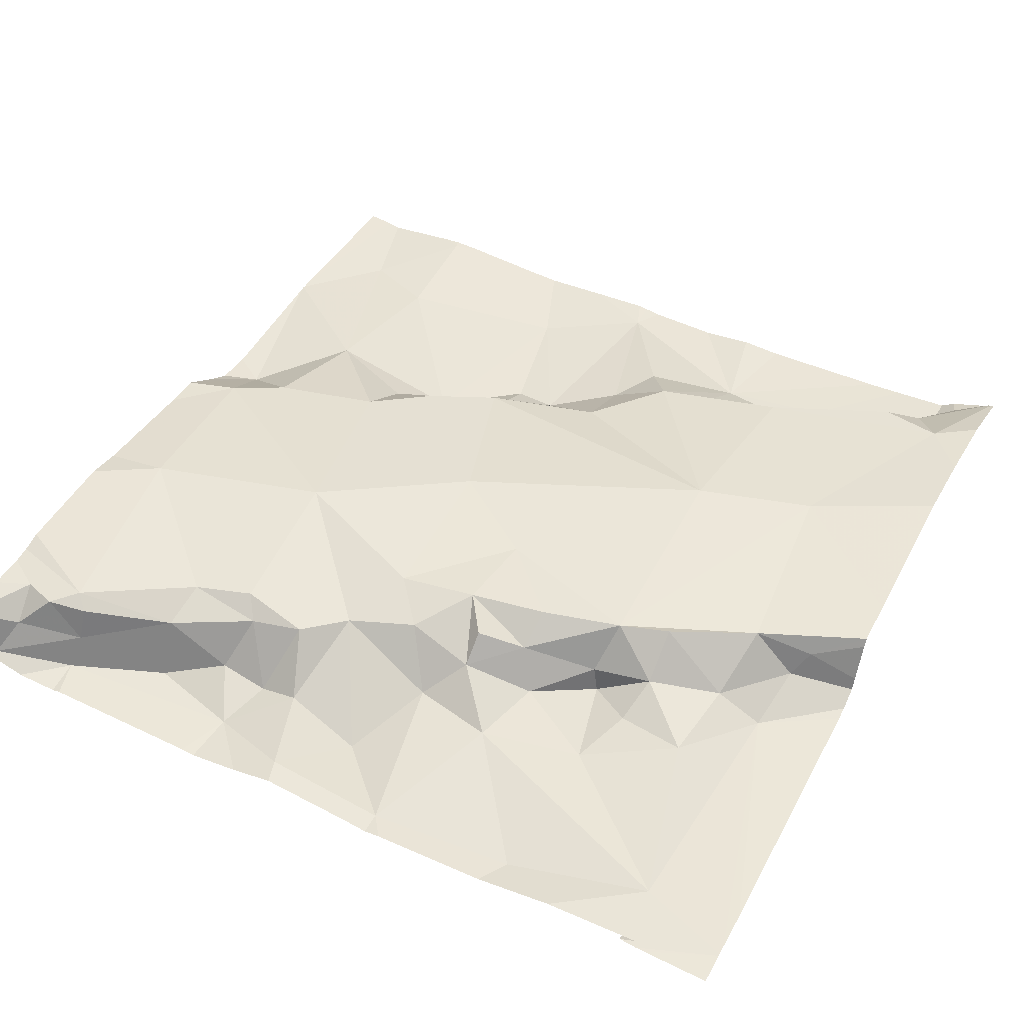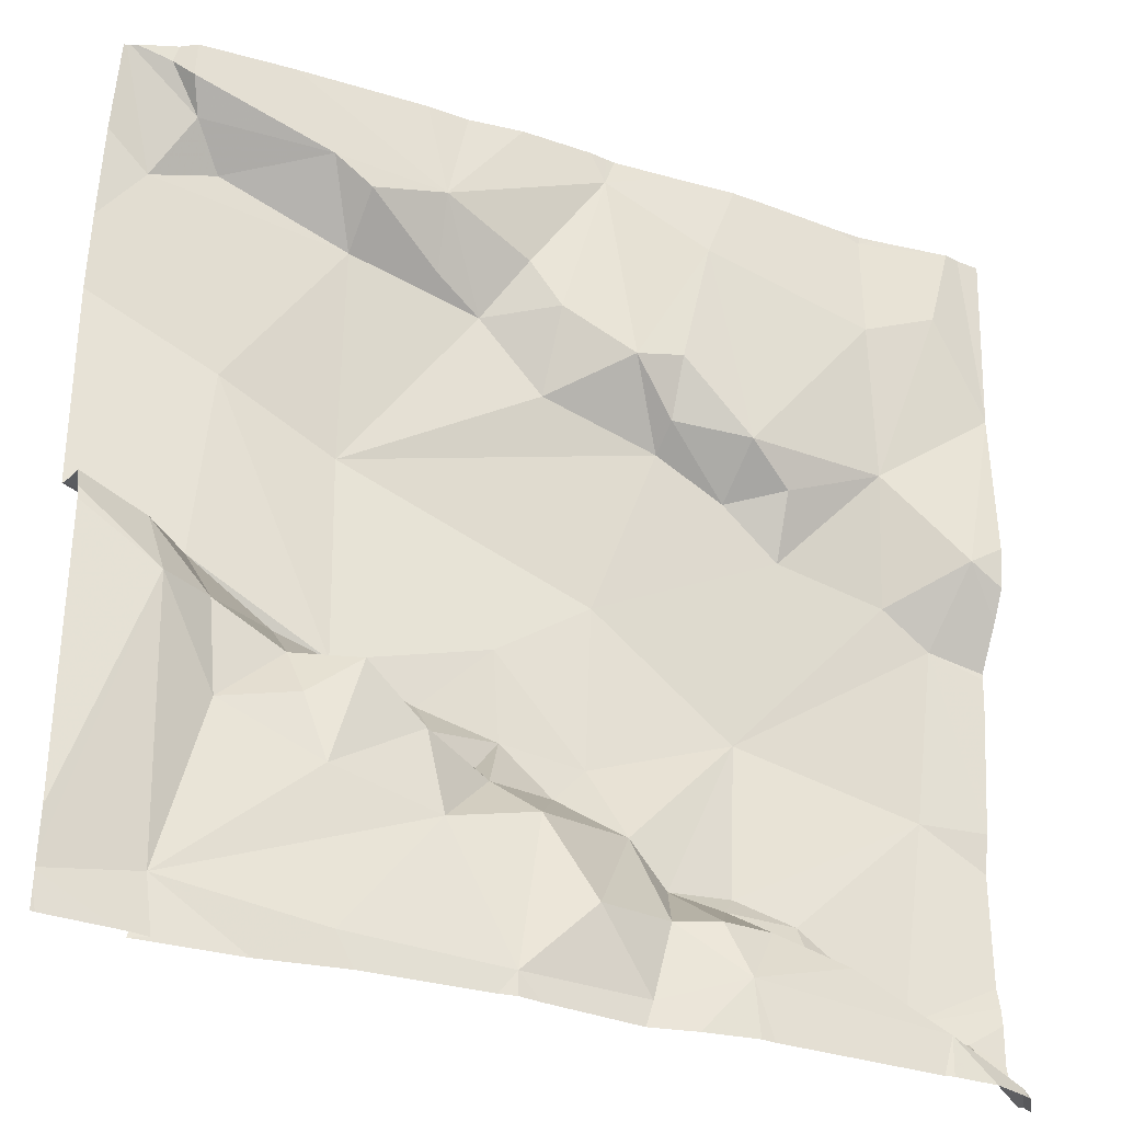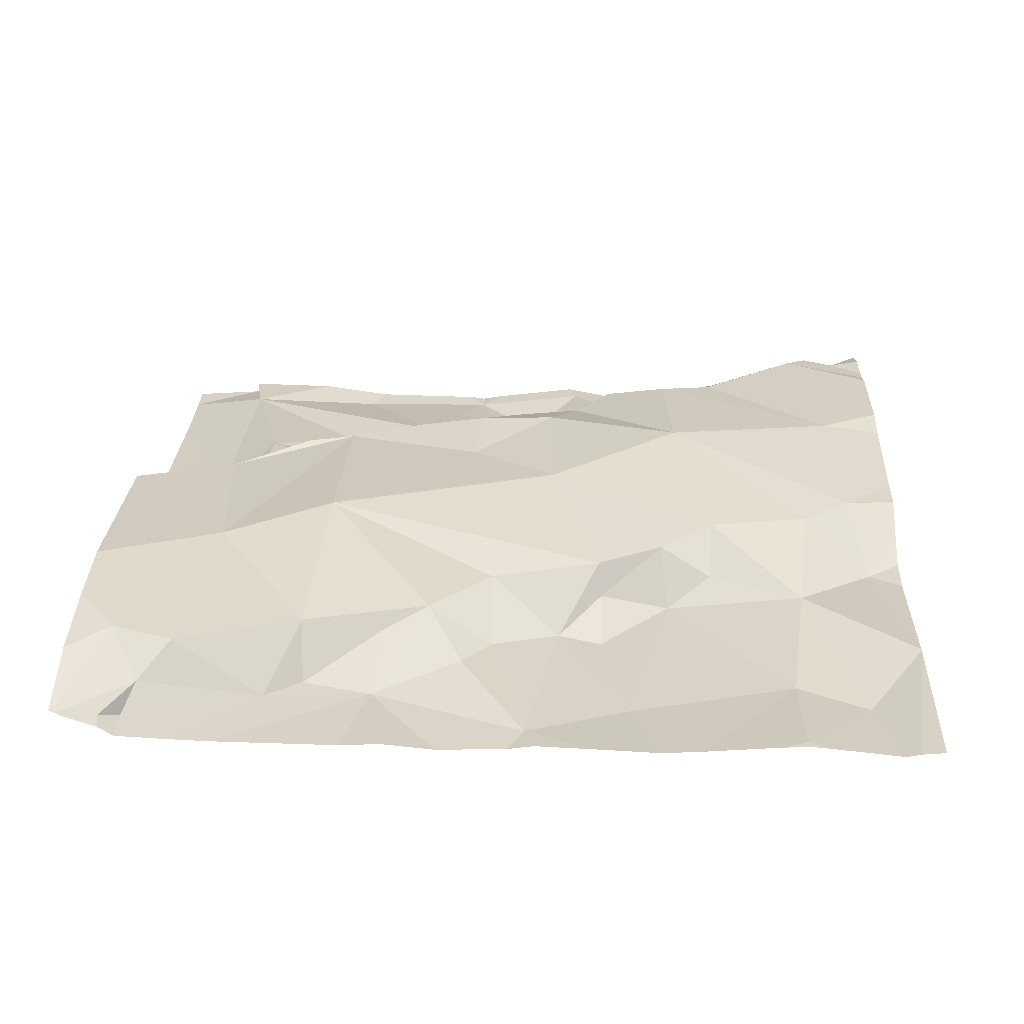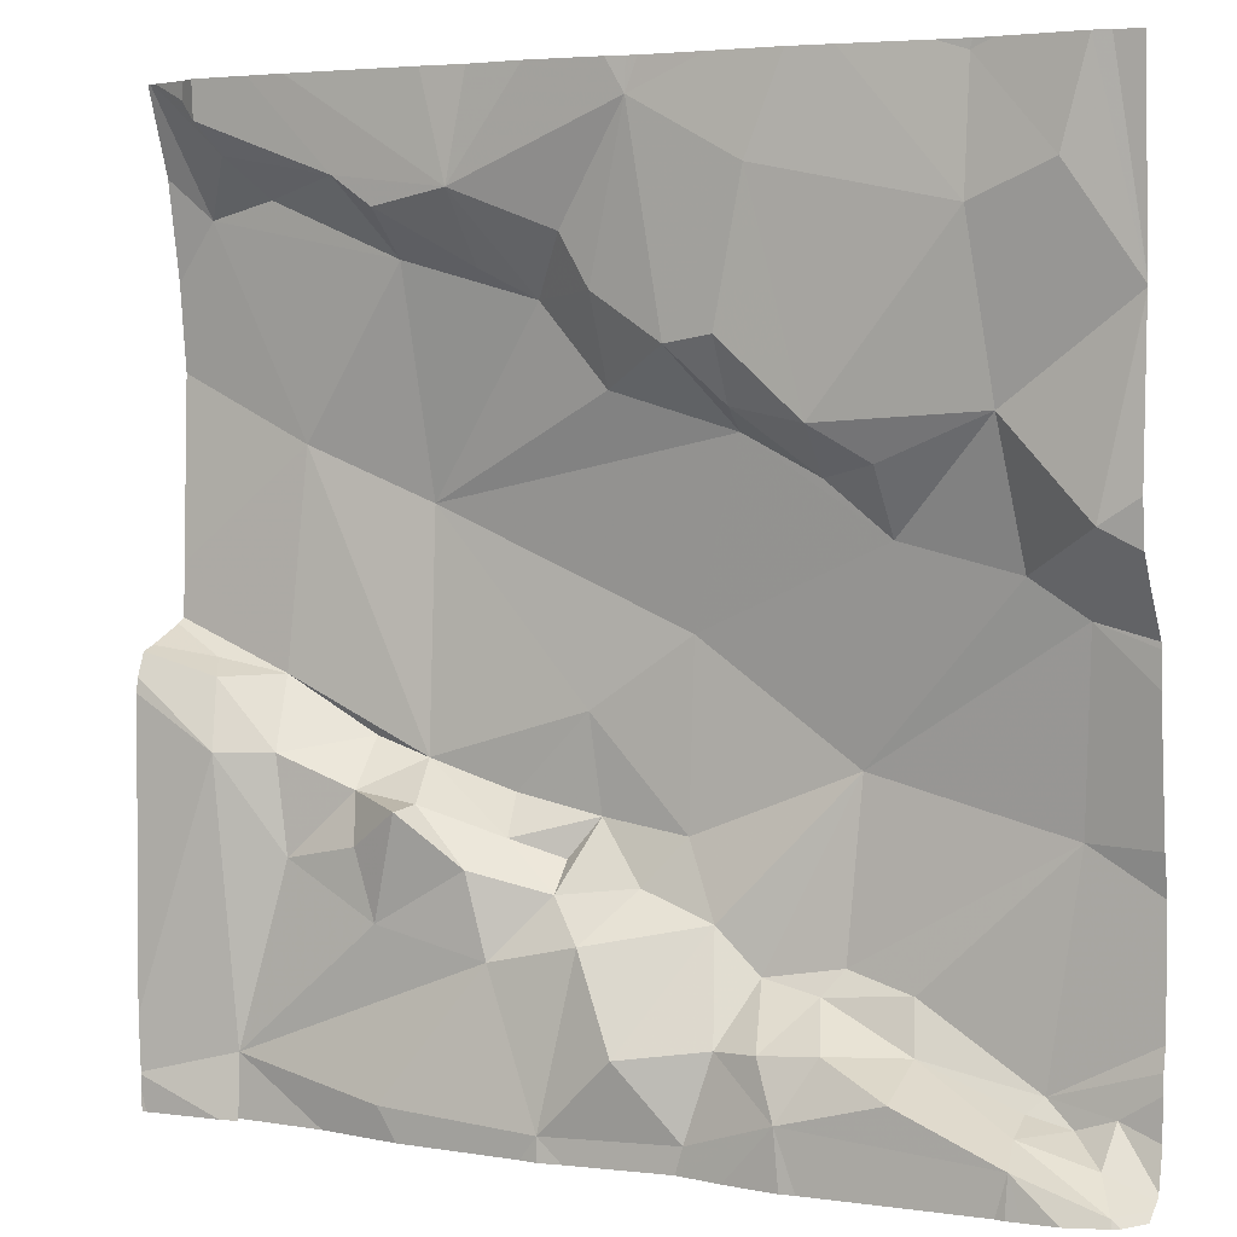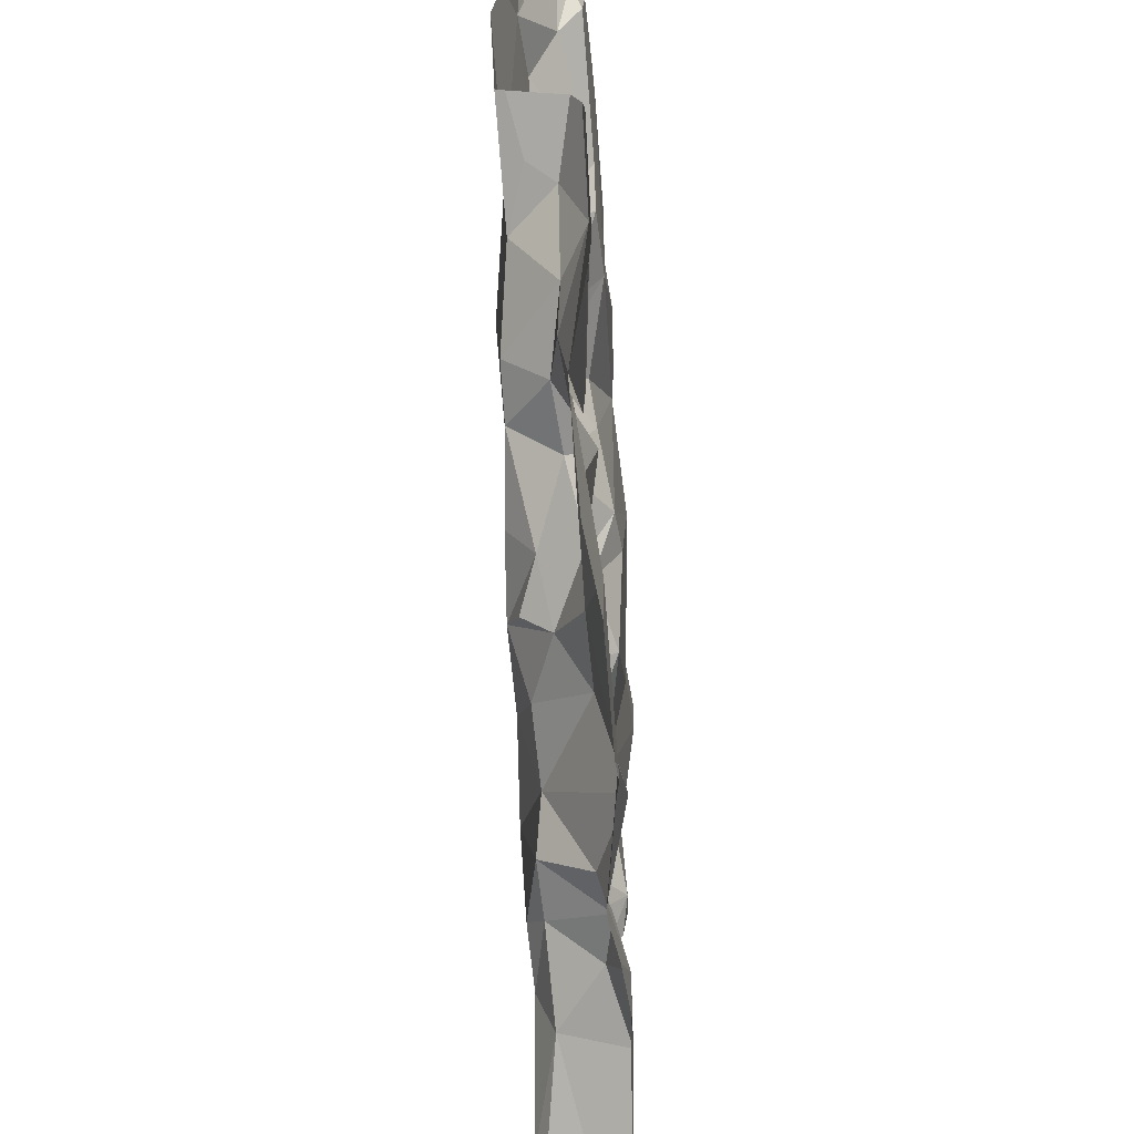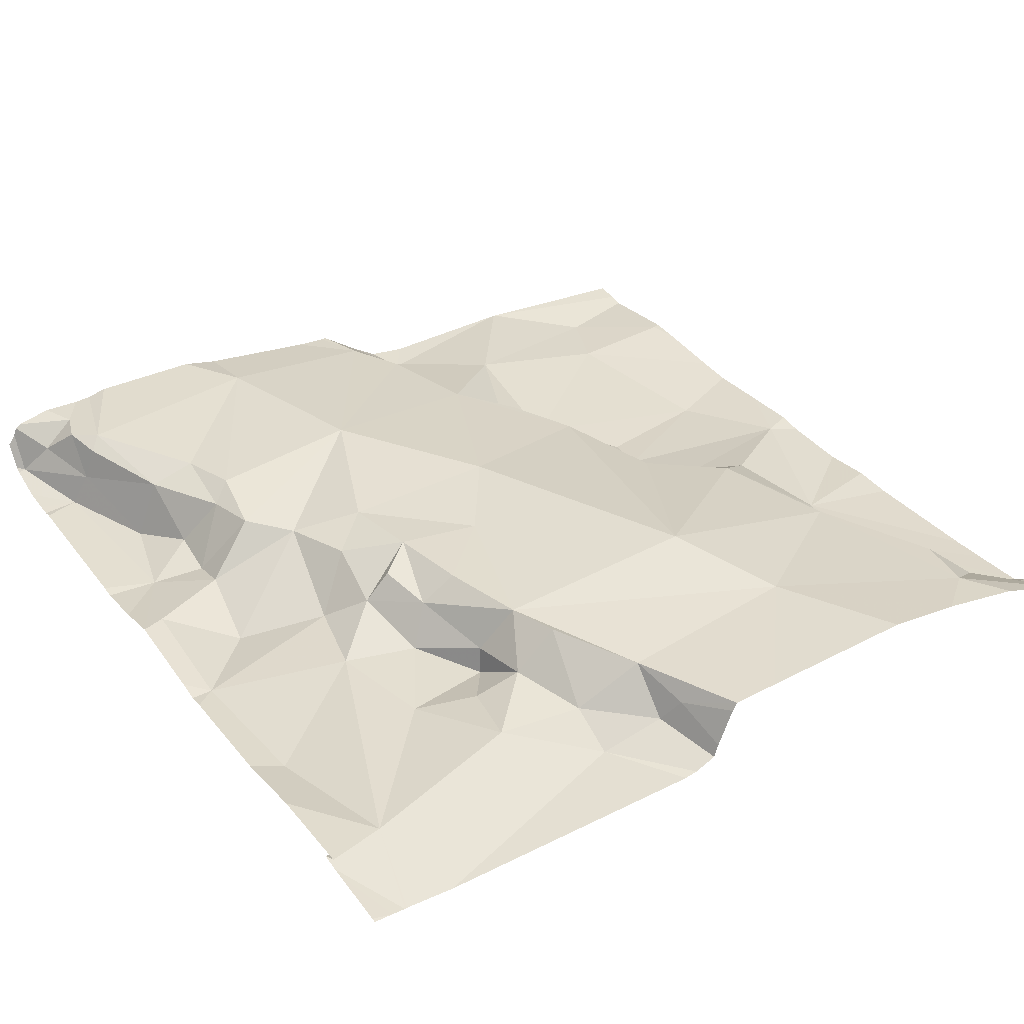
<metadata>
{"format":"obj","ext":"obj","renderer":"f3d","projection":"perspective","resolution":1024,"background":"white","views":[{"elev":47.1,"azim":27.2,"up":"+Z"},{"elev":-32.8,"azim":156.6,"up":"+Y"},{"elev":25.7,"azim":-177.9,"up":"+Z"},{"elev":4.5,"azim":-153.5,"up":"+Y"},{"elev":-62.3,"azim":93.5,"up":"+Y"},{"elev":35.1,"azim":56.9,"up":"+Z"}]}
</metadata>
<code>
v -128.5 210.9 500.6
v -128.5 210.9 500.6
v -128.5 210.9 500.6
v -128.6 210.9 500.6
v -129 210.9 500.6
v -129.4 210.9 500.6
v -128.8 210.9 500.6
v -128.9 210.9 500.6
v -128.7 210.2 500.6
v -128.6 210 500.6
v -128.8 210.1 500.6
v -128.9 210.2 500.6
v -128.9 210.2 500.6
v -128.9 210.1 500.6
v -129 210 500.6
v -129 210.1 500.6
v -128.5 210.4 500.6
v -128.5 210.4 500.6
v -128.6 210.4 500.7
v -129.1 210.1 500.6
v -129.1 210.1 500.7
v -129 210.4 500.7
v -128.9 210.4 500.7
v -129 210.2 500.7
v -128.7 210.5 500.7
v -128.7 210.3 500.7
v -129.2 210.6 500.6
v -129.2 210.5 500.6
v -129.3 210.6 500.6
v -128.9 210 500.6
v -129.3 210 500.6
v -129.3 210 500.7
v -129.3 210 500.6
v -129.4 210 500.6
v -128.6 210.6 500.7
v -128.9 210 500.6
v -128.7 210.3 500.6
v -128.7 210.3 500.6
v -129 210 500.6
v -129.4 210 500.7
v -128.5 210.7 500.7
v -129.3 210.1 500.7
v -128.9 210 500.6
v -128.6 210.3 500.6
v -128.5 210.4 500.6
v -128.5 210.5 500.7
v -129.3 210.5 500.6
v -129.4 210.5 500.6
v -129.3 210.8 500.6
v -129.3 210.8 500.6
v -129.3 210.9 500.6
v -129 210.6 500.6
v -129.1 210.6 500.6
v -129 210.7 500.6
v -128.9 210.8 500.6
v -128.8 210.8 500.6
v -128.8 210.7 500.6
v -129.1 210 500.6
v -129.1 210.6 500.6
v -128.5 210.4 500.6
v -128.5 210.4 500.6
v -129.2 210.1 500.6
v -129.2 210.1 500.7
v -129.1 210.1 500.6
v -129 210.2 500.7
v -129.1 210 500.6
v -129.3 210 500.6
v -128.7 210.8 500.6
v -128.5 210.8 500.6
v -128.8 210.2 500.6
v -128.8 210.2 500.6
v -128.6 210.8 500.6
v -128.9 210.2 500.7
v -128.7 210.3 500.7
v -129 210.6 500.6
v -129.1 210.3 500.7
v -128.9 210.3 500.7
v -128.8 210.3 500.7
v -128.5 210.3 500.6
v -128.6 210.2 500.6
v -128.7 210.3 500.6
v -129.1 210.1 500.7
v -129.1 210.1 500.7
v -129.3 210.3 500.7
v -129.3 210.5 500.7
v -128.7 210.2 500.6
v -128.7 210 500.6
v -128.5 210.1 500.6
v -128.5 210 500.6
v -128.5 210.9 500.6
v -128.5 210.4 500.7
v -128.5 210 500.6
v -129.4 210 500.6
v -128.9 210.2 500.7
v -128.8 210.7 500.6
v -128.9 210 500.6
v -128.5 210 500.6
v -128.5 210.4 500.7
v -129.2 210.1 500.7
v -129.3 210 500.7
v -128.6 210.9 500.6
v -128.9 210.9 500.6
v -128.7 210.8 500.6
v -128.7 210.8 500.6
v -129 210.7 500.6
v -128.9 210.7 500.6
v -128.9 210.6 500.6
v -128.5 210.9 500.6
v -129.1 210.8 500.6
v -129 210.9 500.6
v -128.5 210.9 500.6
v -128.5 210.4 500.6
v -128.5 210.9 500.6
v -129.4 210.1 500.7
v -129.4 210.1 500.7
v -129.4 210.7 500.6
v -129.4 210.7 500.6
v -129.4 210.4 500.6
v -129.4 210.4 500.6
v -128.5 210.9 500.6
v -129.4 210 500.6
v -129.4 210.5 500.6
v -129.4 210.5 500.6
v -129.4 210.3 500.7
v -129.4 210.4 500.6
v -129.4 210 500.7
v -129.4 210.2 500.7
v -129.4 210.1 500.7
v -129.4 210 500.7
v -129.4 210 500.7
v -129.4 210.6 500.6
v -129.4 210.7 500.6
v -129.1 210.9 500.6
v -129.4 210.7 500.6
v -128.5 210.8 500.6
v -128.5 210 500.6
v -128.5 210 500.6
v -128.5 210.7 500.7
v -128.6 210 500.6
v -128.7 210 500.6
v -129.4 210 500.6
v -128.5 210 500.6
v -128.5 210 500.6
v -129 210 500.6
v -128.6 210 500.6
v -129.1 210 500.6
v -129.3 210 500.6
v -129.3 210 500.6
v -128.5 210 500.6
v -129.4 210 500.6
v -129.3 210 500.6
v -129.4 210 500.6
v -128.5 210 500.6
v -129.4 210.9 500.6
v -129.3 210.9 500.6
v -129.2 210.9 500.6
v -129.2 210.9 500.6
v -128.8 210.9 500.6
v -128.5 210.9 500.6
v -129.3 210.9 500.6
v -129 210.9 500.6
v -129 210.9 500.6
v -129.4 210.9 500.6
v -129.4 210.9 500.6
v -128.5 210.9 500.6
f 10 9 11
f 12 11 13
f 15 14 16
f 18 17 19
f 20 16 21
f 23 22 24
f 26 25 23
f 28 27 29
f 17 18 112
f 33 32 34
f 46 19 91
f 26 37 38
f 40 42 114
f 12 14 43
f 19 44 18
f 48 47 29
f 50 49 51
f 53 52 54
f 56 55 57
f 58 15 16
f 28 59 27
f 63 62 64
f 14 12 65
f 48 29 116
f 157 49 133
f 33 67 62
f 19 35 26
f 91 17 98
f 68 35 69
f 70 13 71
f 69 72 68
f 12 73 65
f 74 26 38
f 142 89 136
f 75 22 25
f 76 24 22
f 78 77 70
f 71 13 11
f 10 79 80
f 37 81 38
f 63 64 82
f 84 83 76
f 76 85 84
f 66 67 31
f 81 86 38
f 156 51 49
f 21 82 20
f 44 74 38
f 80 44 38
f 37 26 70
f 70 71 37
f 81 37 71
f 43 15 39
f 139 87 140
f 58 64 62
f 32 40 34
f 141 93 121
f 42 40 32
f 93 33 34
f 67 33 93
f 94 70 77
f 13 70 94
f 94 77 13
f 119 48 122
f 58 16 20
f 47 28 29
f 28 47 76
f 12 43 11
f 138 35 46
f 28 76 22
f 95 57 68
f 140 87 30
f 124 85 125
f 48 85 47
f 121 34 126
f 47 85 76
f 75 28 22
f 83 82 21
f 21 65 76
f 24 76 65
f 65 73 24
f 76 83 21
f 24 73 77
f 75 59 28
f 35 25 26
f 23 77 78
f 19 74 44
f 26 74 19
f 25 22 23
f 42 84 127
f 82 64 20
f 65 21 16
f 155 51 160
f 137 10 136
f 63 99 42
f 83 84 99
f 42 100 63
f 100 42 32
f 33 100 32
f 100 33 63
f 142 136 143
f 39 58 144
f 63 33 62
f 67 58 62
f 143 10 145
f 154 50 51
f 3 113 90
f 9 86 81
f 79 18 44
f 90 108 2
f 80 79 44
f 139 10 87
f 112 79 61
f 86 9 80
f 80 9 10
f 12 13 73
f 71 11 9
f 126 40 130
f 16 14 65
f 87 43 30
f 81 71 9
f 87 10 11
f 78 70 26
f 83 99 82
f 63 82 99
f 53 27 59
f 75 52 59
f 135 69 41
f 43 87 11
f 43 14 15
f 73 13 77
f 78 26 23
f 148 93 150
f 41 69 35
f 50 29 49
f 116 50 132
f 96 43 39
f 53 29 27
f 104 103 68
f 29 53 49
f 53 59 52
f 105 54 52
f 107 106 105
f 75 107 105
f 108 72 69
f 95 103 56
f 72 108 104
f 107 57 106
f 109 54 105
f 68 57 25
f 104 68 72
f 107 75 25
f 25 35 68
f 75 105 52
f 110 55 56
f 57 55 106
f 106 55 110
f 53 109 49
f 57 107 25
f 109 53 54
f 68 103 95
f 57 95 56
f 92 10 137
f 86 80 38
f 6 134 132
f 20 64 58
f 84 42 99
f 77 23 24
f 7 56 158
f 110 109 105
f 110 105 106
f 41 35 138
f 69 135 120
f 110 56 102
f 104 111 1
f 56 104 4
f 109 110 5
f 39 15 58
f 113 108 90
f 154 51 155
f 111 108 113
f 156 49 157
f 1 113 159
f 56 103 104
f 108 69 2
f 104 108 111
f 49 109 133
f 6 132 163
f 133 109 5
f 114 42 128
f 115 40 114
f 88 79 92
f 92 79 10
f 116 29 50
f 117 48 116
f 31 67 151
f 118 85 119
f 5 110 162
f 61 79 60
f 119 85 48
f 141 121 152
f 60 79 88
f 121 93 34
f 98 17 45
f 122 48 123
f 66 58 67
f 123 48 131
f 124 84 85
f 97 89 142
f 125 85 118
f 101 56 4
f 126 34 40
f 91 19 17
f 127 84 124
f 128 42 127
f 36 43 96
f 129 40 115
f 130 40 129
f 46 35 19
f 131 48 117
f 4 104 1
f 45 17 112
f 132 50 154
f 1 111 113
f 112 18 79
f 30 43 36
f 143 136 10
f 144 58 146
f 145 10 149
f 8 110 102
f 146 58 66
f 147 67 148
f 102 56 7
f 148 67 93
f 149 10 139
f 2 69 120
f 150 93 141
f 151 67 147
f 120 135 165
f 153 89 97
f 158 56 101
f 159 113 3
f 160 51 156
f 161 110 8
f 162 110 161
f 163 132 154
f 164 134 6

</code>
